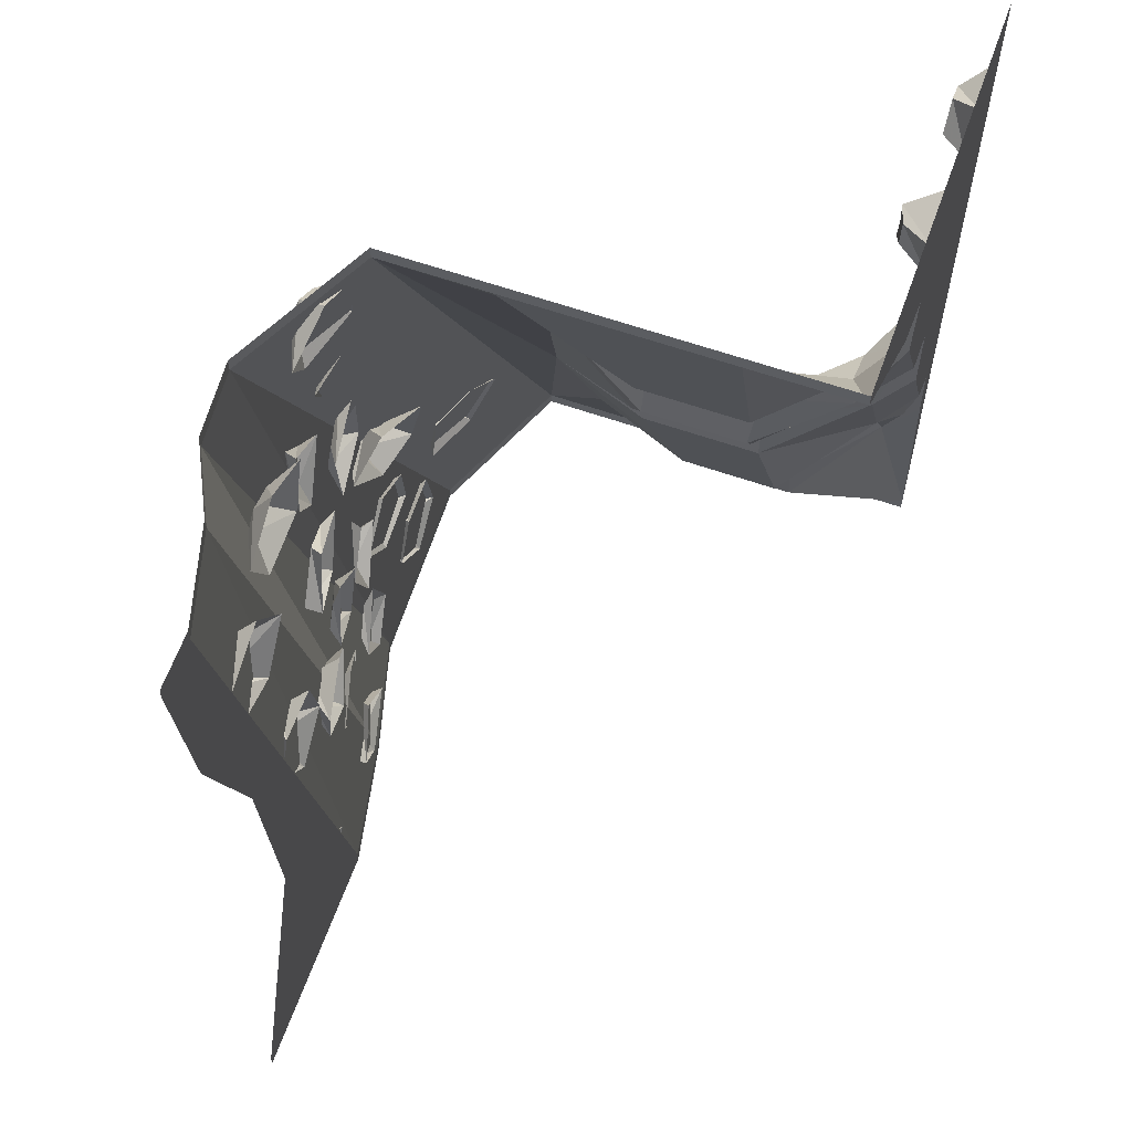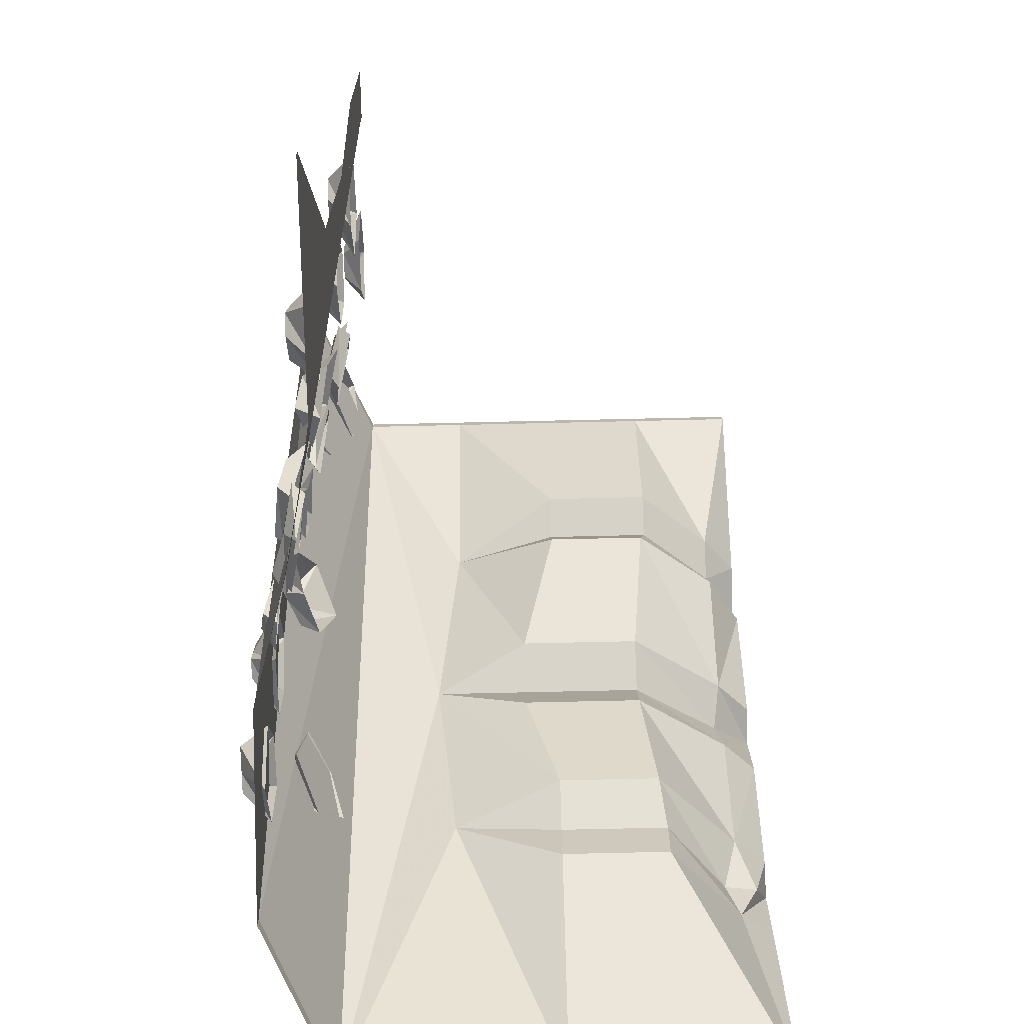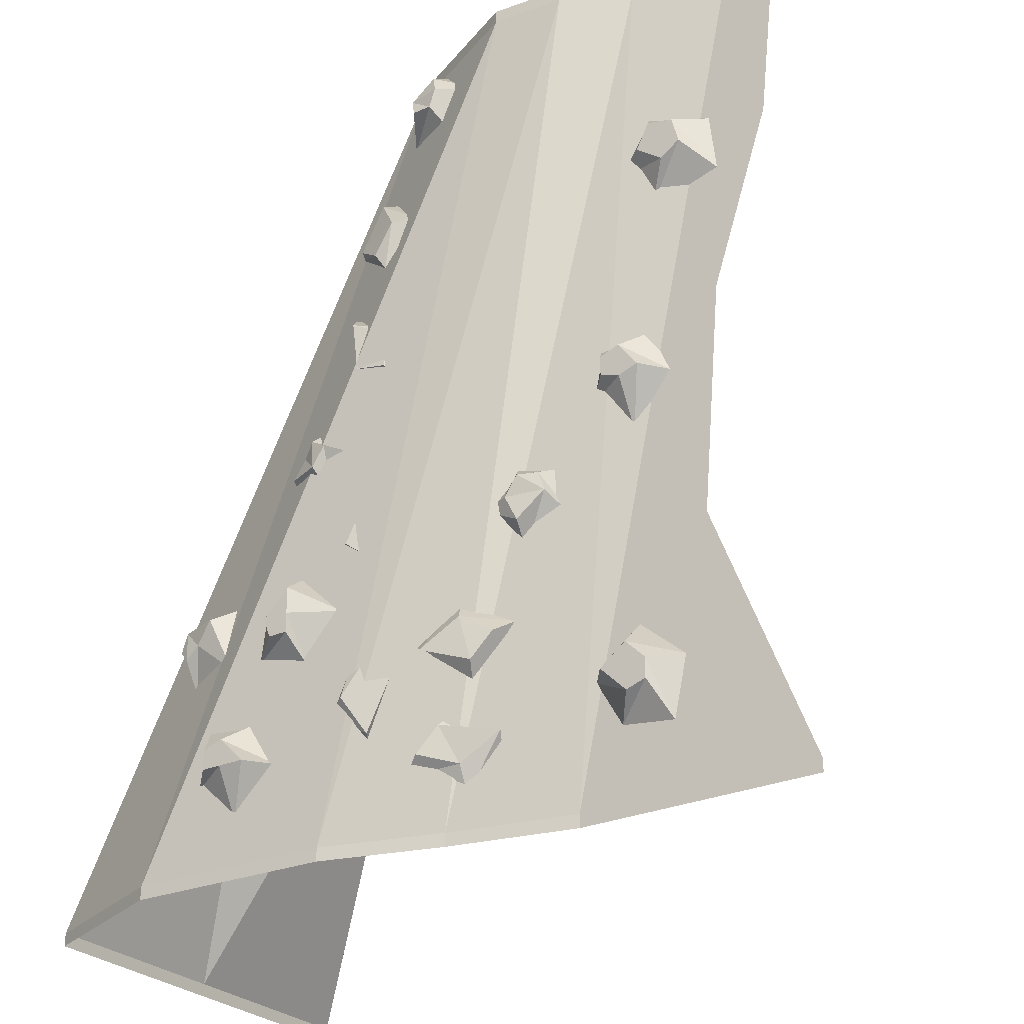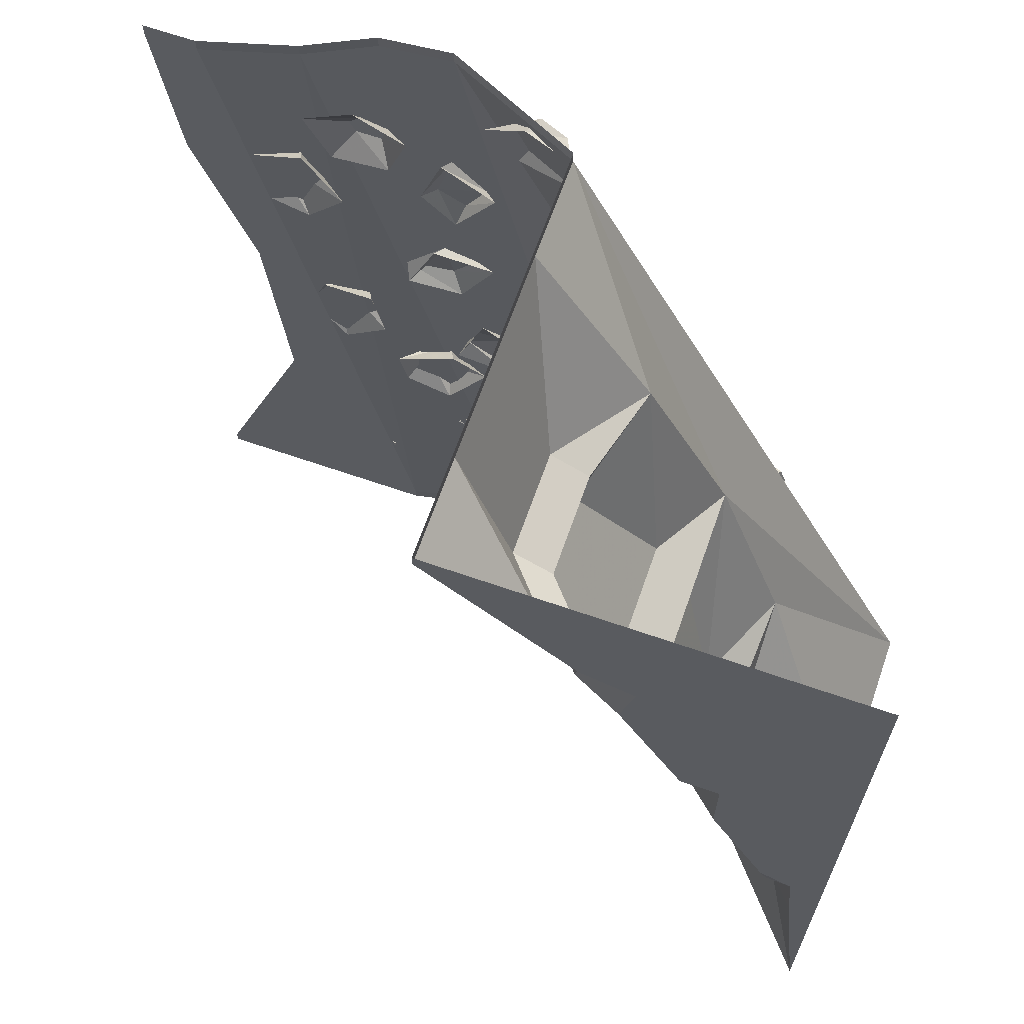
<metadata>
{"format":"obj","ext":"obj","renderer":"f3d","projection":"perspective","resolution":1024,"background":"white","views":[{"elev":61.5,"azim":109.6,"up":"+Z"},{"elev":-75.4,"azim":91.3,"up":"+Z"},{"elev":-27.4,"azim":34.0,"up":"+Z"},{"elev":65.6,"azim":-160.7,"up":"+Z"}]}
</metadata>
<code>
v 0 0.375 0.5
v 0 0.5 0.5
v -0.1328 0.4609 0.3281
v -0.0625 0.375 0.3047
v 0 0.25 0.5
v 0 0.25 0.5156
v 0 0.375 0.5156
v 0 0.5 0.5156
v 0 0.125 0.5
v 0 0.125 0.5156
v 0 0 0.5
v 0 0 0.5156
v -0.2422 0.3516 0.02344
v -0.1875 0.3516 0.05469
v -0.3125 0.4531 0.07031
v -0.3125 0.4609 0.007812
v -0.2344 0.3516 -0.03906
v -0.2422 0.2031 0.02344
v -0.1875 0.2109 0.05469
v -0.09375 0.25 0.2109
v -0.09375 0.3672 0.2109
v -0.2656 0.4609 0.1016
v -0.3516 0.5 0.1172
v -0.3516 0.5 0.02344
v -0.3828 0.4609 -0.1406
v -0.2812 0.3672 -0.1875
v -0.2344 0.2109 -0.03906
v -0.2422 0.1016 0.02344
v -0.1406 0.125 0.2734
v -0.1094 0.25 0.2812
v -0.1094 0.375 0.2812
v -0.1641 0.4609 0.2344
v -0.2266 0.5 0.2656
v -0.3047 0.5 0.1172
v -0.2422 0.5 0.3359
v -0.5 0.5 0.5
v -0.5 0.5 0
v -0.4219 0.5 -0.1172
v -0.4297 0.4844 -0.1797
v -0.4219 0.4453 -0.1875
v -0.3281 0.375 -0.2266
v -0.2812 0.25 -0.1875
v -0.3359 0.125 -0.1953
v -0.5 0 -0.5
v -0.0625 0.25 0.3047
v -0.1797 0.4609 0.3047
v -0.3281 0.25 -0.2266
v -0.3359 0.375 -0.2812
v -0.3359 0.25 -0.2812
v -0.5 0.25 -0.5
v -0.5 0.125 -0.5
v -0.5 0.125 -0.5156
v -0.5 0 -0.5156
v -0.3125 -0.07812 -0.5
v 0.1641 -0.07812 0.5
v 0.1641 -0.07812 0.5156
v -0.4375 0.4609 -0.2344
v -0.5 0.5 -0.5
v -0.5 0.375 -0.5
v -0.1797 0.5 0.3516
v -0.5 0.5 0.5156
v -0.4609 0.5 -0.1328
v -0.4688 0.5 -0.2188
v -0.07031 -0.07031 -0.5
v 0.25 -0.07031 0.5
v 0.25 -0.07031 0.5156
v 0.07031 -0.03125 -0.5
v 0.3281 -0.03125 0.5
v 0.3281 -0.03125 0.5156
v 0.3828 0 -0.1953
v 0.4062 0 0.07812
v 0.2188 0 -0.5
v 0.5 0 -0.5
v 0.2188 0 -0.5156
v 0.5 0 -0.5156
v 0.4375 0 0.5
v 0.4375 0 0.5156
v 0.4766 0 0.2891
v 0.5 0 0.5
v 0.5 0 0.5156
v 0.1172 -0.04688 0.3047
v 0.1406 -0.03906 0.2734
v 0.1719 -0.03125 0.3047
v 0.1562 -0.03906 0.3594
v 0.1641 -0.02344 0.3672
v 0.1016 -0.03125 0.3125
v 0.1484 -0.02344 0.25
v 0.1875 -0.01562 0.3047
v -0.03125 -0.07812 0.07812
v 0.007812 -0.07812 0.07031
v 0.007812 -0.07031 0.1172
v -0.03906 -0.07812 0.1406
v -0.04688 -0.0625 0.1562
v -0.04688 -0.0625 0.07031
v 0.02344 -0.05469 0.04688
v 0.03125 -0.05469 0.125
v 0.01562 -0.0625 -0.3203
v -0.01562 -0.07031 -0.2969
v -0.03906 -0.07812 -0.3359
v -0.007812 -0.07031 -0.3828
v -0.01562 -0.05469 -0.3906
v 0.03125 -0.04688 -0.3281
v -0.03125 -0.0625 -0.2734
v -0.0625 -0.0625 -0.3438
v -0.03906 -0.07812 -0.1484
v -0.007812 -0.07031 -0.1719
v 0.01562 -0.0625 -0.1328
v -0.01562 -0.07031 -0.08594
v -0.007812 -0.05469 -0.07812
v -0.05469 -0.0625 -0.1406
v 0.007812 -0.04688 -0.1953
v 0.03906 -0.04688 -0.125
v -0.04688 -0.05469 0.2578
v -0.01562 -0.07031 0.2344
v 0.007812 -0.07031 0.2734
v -0.02344 -0.04688 0.3203
v -0.007812 -0.03906 0.3203
v -0.05469 -0.03906 0.2578
v 0 -0.07031 0.2109
v 0.03906 -0.0625 0.2734
v 0.1172 -0.05469 -0.3203
v 0.1406 -0.04688 -0.2891
v 0.1016 -0.05469 -0.2656
v 0.05469 -0.0625 -0.2969
v 0.04688 -0.05469 -0.2891
v 0.1094 -0.03906 -0.3359
v 0.1562 -0.02344 -0.2734
v 0.09375 -0.03906 -0.2422
v 0.02344 -0.05469 0.4531
v 0.03125 -0.0625 0.4297
v 0.05469 -0.0625 0.4297
v 0.0625 -0.0625 0.4531
v 0.05469 -0.05469 0.4766
v 0.0625 -0.02344 0.4922
v 0.007812 -0.01562 0.4688
v 0.007812 -0.02344 0.4062
v 0.07812 -0.04688 0.3906
v 0.1172 -0.03906 0.4453
v -0.2891 -0.05469 -0.1875
v -0.2969 -0.05469 -0.2109
v -0.2812 -0.0625 -0.2266
v -0.2656 -0.0625 -0.2109
v -0.2422 -0.07031 -0.1875
v -0.2188 -0.04688 -0.1719
v -0.2734 -0.02344 -0.1641
v -0.3203 -0.007812 -0.1953
v -0.2891 -0.03125 -0.2578
v -0.2188 -0.05469 -0.25
v -0.1328 -0.1016 -0.2266
v -0.125 -0.1016 -0.25
v -0.1016 -0.1016 -0.25
v -0.1016 -0.1016 -0.2266
v -0.1016 -0.1016 -0.1953
v -0.1016 -0.07031 -0.1719
v -0.1562 -0.07031 -0.2031
v -0.1641 -0.07031 -0.2656
v -0.09375 -0.07031 -0.2812
v -0.04688 -0.07031 -0.2266
v -0.08594 -0.08594 -0.03906
v -0.07031 -0.08594 -0.01562
v -0.09375 -0.07812 0
v -0.1094 -0.07031 -0.01562
v -0.125 -0.07031 -0.03906
v -0.1328 -0.03906 -0.05469
v -0.07812 -0.05469 -0.07031
v -0.03125 -0.07031 -0.03125
v -0.07031 -0.04688 0.03125
v -0.1328 -0.02344 0.01562
v 0.07031 -0.04688 -0.3828
v 0.04688 -0.05469 -0.4141
v 0.09375 -0.03906 -0.4297
v 0.1406 -0.03125 -0.3984
v 0.1328 -0.01562 -0.4141
v 0.07812 -0.03125 -0.3672
v 0.02344 -0.03906 -0.4297
v 0.09375 -0.02344 -0.4609
v 0.1406 -0.03125 -0.04688
v 0.125 -0.03125 -0.01562
v 0.08594 -0.04688 -0.03906
v 0.09375 -0.03906 -0.09375
v 0.08594 -0.03125 -0.1016
v 0.1484 -0.01562 -0.0625
v 0.1172 -0.02344 0.01562
v 0.0625 -0.03125 -0.03906
v 0.1641 -0.02344 0.1875
v 0.125 -0.03125 0.1641
v 0.1562 -0.03125 0.125
v 0.2109 -0.01562 0.1406
v 0.2031 0 0.125
v 0.1719 -0.007812 0.1953
v 0.1016 -0.02344 0.1641
v 0.1406 -0.01562 0.1016
v 0.2969 -0.03125 0.02344
v 0.2734 -0.03125 0.01562
v 0.2734 -0.03125 -0.007812
v 0.2969 -0.03125 -0.01562
v 0.3203 -0.03125 -0.007812
v 0.3438 0 -0.007812
v 0.3203 0 0.04688
v 0.2578 0 0.04688
v 0.2422 0 -0.02344
v 0.2969 0 -0.07031
v 0.2344 -0.02344 0.3906
v 0.2656 -0.02344 0.3906
v 0.2734 -0.02344 0.4062
v 0.2578 -0.02344 0.4219
v 0.2266 -0.02344 0.4141
v 0.1953 0 0.4297
v 0.2188 0 0.3672
v 0.2891 0 0.3594
v 0.3203 0 0.4219
v 0.2578 0 0.4609
v 0.2031 -0.03906 -0.1328
v 0.1953 -0.03906 -0.1094
v 0.1719 -0.04688 -0.1094
v 0.1562 -0.04688 -0.1328
v 0.1719 -0.04688 -0.1641
v 0.1641 -0.01562 -0.1875
v 0.2188 -0.007812 -0.1562
v 0.2266 0 -0.09375
v 0.1562 -0.01562 -0.07812
v 0.1172 -0.03125 -0.1328
v 0.2969 -0.03125 -0.3906
v 0.3203 -0.03125 -0.3828
v 0.3203 -0.03125 -0.3594
v 0.2969 -0.03125 -0.3359
v 0.2656 -0.03125 -0.3594
v 0.2422 0 -0.3594
v 0.2734 0 -0.4141
v 0.3359 0 -0.4219
v 0.3516 0 -0.3516
v 0.2969 0 -0.3047
v 0.3594 -0.03125 0.25
v 0.3828 -0.03125 0.2656
v 0.375 -0.03125 0.2969
v 0.3438 -0.03125 0.3047
v 0.3281 -0.03125 0.2734
v 0.2812 0 0.2656
v 0.3281 0 0.2109
v 0.4141 0 0.2344
v 0.4062 0 0.3047
v 0.3281 0 0.3359
v -0.4297 0.4688 0.4297
v -0.4531 0.4688 0.4219
v -0.4531 0.4688 0.3984
v -0.4297 0.4688 0.3906
v -0.4062 0.4688 0.3984
v -0.3828 0.5 0.3984
v -0.4062 0.5 0.4531
v -0.4688 0.5 0.4531
v -0.4844 0.5 0.3828
v -0.4297 0.5 0.3359
v -0.2812 0.4609 0.3672
v -0.2891 0.4609 0.3906
v -0.3125 0.4531 0.3906
v -0.3281 0.4531 0.3672
v -0.3125 0.4531 0.3359
v -0.3203 0.5 0.3125
v -0.2656 0.5 0.3438
v -0.2578 0.5 0.4062
v -0.3281 0.5 0.4219
v -0.3672 0.5 0.3672
v -0.4375 0.4688 0.1016
v -0.4141 0.4688 0.1094
v -0.4141 0.4688 0.1328
v -0.4375 0.4688 0.1562
v -0.4688 0.4688 0.1328
v -0.4922 0.5 0.1328
v -0.4609 0.5 0.07812
v -0.3984 0.5 0.07031
v -0.3828 0.5 0.1406
v -0.4375 0.5 0.1875
v -0.1875 -0.1016 -0.3594
v -0.2109 -0.1016 -0.3672
v -0.2109 -0.1016 -0.3906
v -0.1875 -0.1016 -0.3906
v -0.1562 -0.1016 -0.3906
v -0.1328 -0.07031 -0.3906
v -0.1641 -0.07031 -0.3359
v -0.2266 -0.07031 -0.3281
v -0.2422 -0.07031 -0.3984
v -0.1875 -0.07031 -0.4453
v -0.5 0.25 -0.5156
v -0.5 0.5 -0.5156
v -0.5 0.375 -0.5156
v -0.3125 -0.07812 -0.5156
v -0.07031 -0.07031 -0.5156
v 0.07031 -0.03125 -0.5156
f 1 2 3
f 1 3 4
f 1 7 2
f 1 2 8
f 1 8 7
f 13 14 15
f 13 15 16
f 13 16 17
f 14 21 22
f 14 22 15
f 15 22 23
f 15 23 16
f 16 23 24
f 16 24 25
f 16 25 17
f 17 25 26
f 21 31 32
f 21 32 22
f 22 32 33
f 22 33 34
f 22 34 23
f 23 34 35
f 23 35 36
f 23 36 37
f 23 37 38
f 23 38 24
f 24 38 25
f 25 38 39
f 25 39 40
f 25 40 26
f 26 40 41
f 31 4 46
f 31 46 32
f 32 46 35
f 32 35 33
f 33 35 34
f 39 57 40
f 40 57 41
f 41 57 48
f 48 57 58
f 48 58 59
f 4 3 46
f 46 3 60
f 46 60 35
f 35 60 2
f 35 2 36
f 36 2 8
f 36 8 61
f 3 2 60
f 57 39 62
f 57 62 63
f 57 63 58
f 58 63 37
f 37 63 62
f 37 62 38
f 38 62 39
f 243 244 245
f 243 245 246
f 243 246 247
f 243 247 248
f 243 248 249
f 243 249 244
f 244 249 250
f 244 250 245
f 245 250 251
f 245 251 246
f 246 251 252
f 246 252 247
f 247 252 248
f 253 254 255
f 253 255 256
f 253 256 257
f 253 257 258
f 253 258 259
f 253 259 254
f 254 259 260
f 254 260 255
f 255 260 261
f 255 261 256
f 256 261 262
f 256 262 257
f 257 262 258
f 263 264 265
f 263 265 266
f 263 266 267
f 263 267 268
f 263 268 269
f 263 269 264
f 264 269 270
f 264 270 265
f 265 270 271
f 265 271 266
f 266 271 272
f 266 272 267
f 267 272 268
f 2 7 8
f 59 58 284
f 59 284 285
f 1 4 5
f 1 5 6
f 1 6 7
f 1 7 5
f 5 7 6
f 13 17 18
f 13 18 19
f 13 19 14
f 14 19 20
f 14 20 21
f 17 26 27
f 17 27 18
f 20 30 21
f 21 30 31
f 26 41 42
f 26 42 27
f 30 45 31
f 31 45 4
f 45 5 4
f 47 42 41
f 47 41 48
f 47 48 49
f 48 59 49
f 49 59 50
f 70 71 72
f 70 72 73
f 73 72 74
f 73 74 75
f 76 71 78
f 76 78 79
f 76 79 80
f 76 80 77
f 71 76 72
f 59 285 50
f 50 285 283
f 5 6 9
f 5 9 10
f 5 10 6
f 6 10 9
f 18 27 28
f 18 28 19
f 19 28 29
f 19 29 20
f 20 29 30
f 27 42 28
f 28 42 43
f 29 9 45
f 29 45 30
f 9 5 45
f 47 49 43
f 47 43 42
f 43 50 51
f 49 50 43
f 67 72 68
f 68 72 76
f 68 76 77
f 68 77 69
f 81 82 83
f 81 83 84
f 81 84 85
f 81 85 86
f 81 86 82
f 82 86 87
f 82 87 83
f 83 87 88
f 83 88 84
f 84 88 85
f 121 122 123
f 121 123 124
f 121 124 125
f 121 125 126
f 121 126 122
f 122 126 127
f 122 127 123
f 123 127 128
f 123 128 124
f 124 128 125
f 169 170 171
f 169 171 172
f 169 172 173
f 169 173 174
f 169 174 170
f 170 174 175
f 170 175 171
f 171 175 176
f 171 176 172
f 172 176 173
f 177 178 179
f 177 179 180
f 177 180 181
f 177 181 182
f 177 182 178
f 178 182 183
f 178 183 179
f 179 183 184
f 179 184 180
f 180 184 181
f 185 186 187
f 185 187 188
f 185 188 189
f 185 189 190
f 185 190 186
f 186 190 191
f 186 191 187
f 187 191 192
f 187 192 188
f 188 192 189
f 203 204 205
f 203 205 206
f 203 206 207
f 203 207 208
f 203 208 209
f 203 209 204
f 204 209 210
f 204 210 205
f 205 210 211
f 205 211 206
f 206 211 212
f 206 212 207
f 207 212 208
f 233 234 235
f 233 235 236
f 233 236 237
f 233 237 238
f 233 238 239
f 233 239 234
f 234 239 240
f 234 240 235
f 235 240 241
f 235 241 236
f 236 241 242
f 236 242 237
f 237 242 238
f 51 50 283
f 51 283 52
f 67 288 72
f 72 288 74
f 9 10 11
f 9 11 12
f 9 12 10
f 10 12 11
f 28 43 44
f 28 44 11
f 28 11 29
f 29 11 9
f 43 51 44
f 44 51 52
f 44 52 53
f 44 53 54
f 44 54 11
f 11 54 55
f 11 55 56
f 11 56 12
f 55 54 64
f 55 64 65
f 55 65 66
f 55 66 56
f 65 64 67
f 65 67 68
f 65 68 69
f 65 69 66
f 89 90 91
f 89 91 92
f 89 92 93
f 89 93 94
f 89 94 90
f 90 94 95
f 90 95 91
f 91 95 96
f 91 96 92
f 92 96 93
f 97 98 99
f 97 99 100
f 97 100 101
f 97 101 102
f 97 102 98
f 98 102 103
f 98 103 99
f 99 103 104
f 99 104 100
f 100 104 101
f 105 106 107
f 105 107 108
f 105 108 109
f 105 109 110
f 105 110 106
f 106 110 111
f 106 111 107
f 107 111 112
f 107 112 108
f 108 112 109
f 113 114 115
f 113 115 116
f 113 116 117
f 113 117 118
f 113 118 114
f 114 118 119
f 114 119 115
f 115 119 120
f 115 120 116
f 116 120 117
f 129 130 131
f 129 131 132
f 129 132 133
f 129 133 134
f 129 134 135
f 129 135 130
f 130 135 136
f 130 136 131
f 131 136 137
f 131 137 132
f 132 137 138
f 132 138 133
f 133 138 134
f 139 140 141
f 139 141 142
f 139 142 143
f 139 143 144
f 139 144 145
f 139 145 140
f 140 145 146
f 140 146 141
f 141 146 147
f 141 147 142
f 142 147 148
f 142 148 143
f 143 148 144
f 149 150 151
f 149 151 152
f 149 152 153
f 149 153 154
f 149 154 155
f 149 155 150
f 150 155 156
f 150 156 151
f 151 156 157
f 151 157 152
f 152 157 158
f 152 158 153
f 153 158 154
f 159 160 161
f 159 161 162
f 159 162 163
f 159 163 164
f 159 164 165
f 159 165 160
f 160 165 166
f 160 166 161
f 161 166 167
f 161 167 162
f 162 167 168
f 162 168 163
f 163 168 164
f 193 194 195
f 193 195 196
f 193 196 197
f 193 197 198
f 193 198 199
f 193 199 194
f 194 199 200
f 194 200 195
f 195 200 201
f 195 201 196
f 196 201 202
f 196 202 197
f 197 202 198
f 213 214 215
f 213 215 216
f 213 216 217
f 213 217 218
f 213 218 219
f 213 219 214
f 214 219 220
f 214 220 215
f 215 220 221
f 215 221 216
f 216 221 222
f 216 222 217
f 217 222 218
f 223 224 225
f 223 225 226
f 223 226 227
f 223 227 228
f 223 228 229
f 223 229 224
f 224 229 230
f 224 230 225
f 225 230 231
f 225 231 226
f 226 231 232
f 226 232 227
f 227 232 228
f 273 274 275
f 273 275 276
f 273 276 277
f 273 277 278
f 273 278 279
f 273 279 274
f 274 279 280
f 274 280 275
f 275 280 281
f 275 281 276
f 276 281 282
f 276 282 277
f 277 282 278
f 54 53 286
f 54 286 64
f 64 286 287
f 64 287 67
f 67 287 288

</code>
